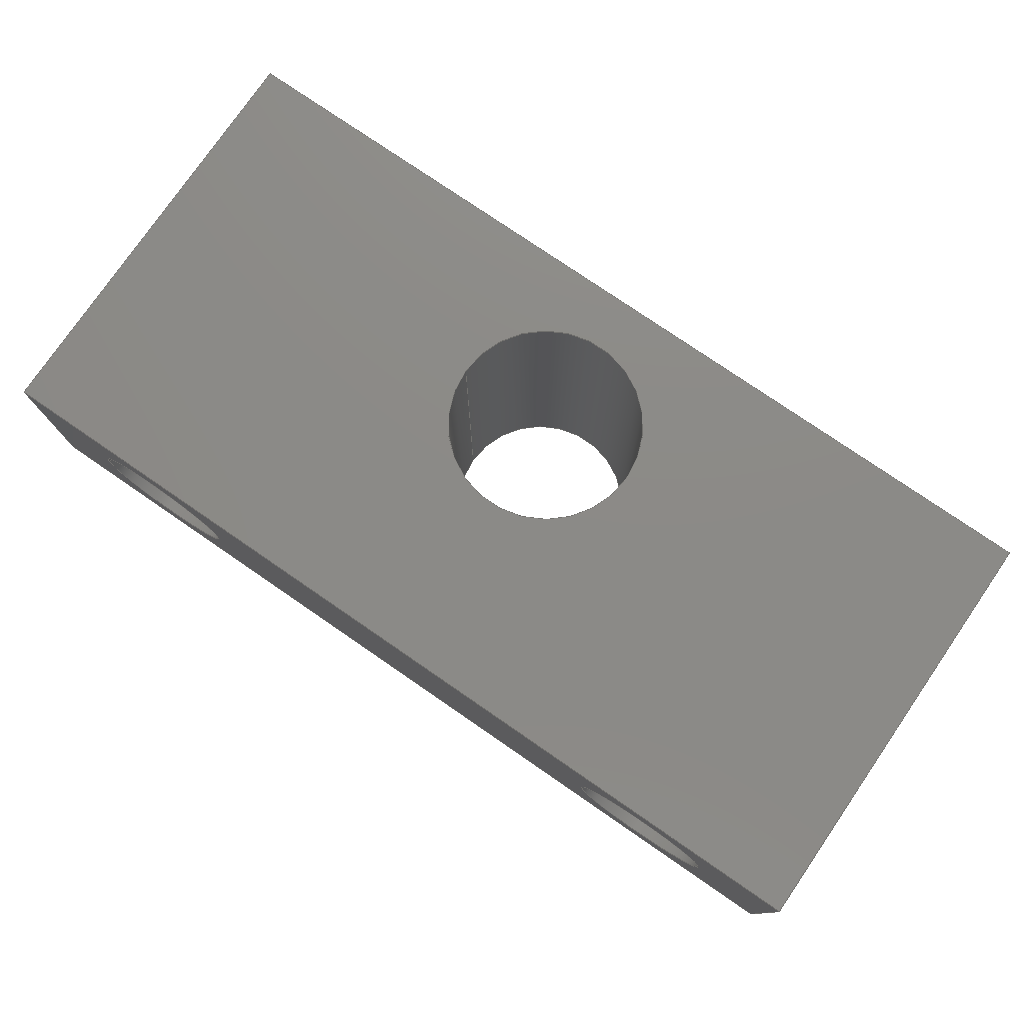
<metadata>
{"format":"step","ext":"step","renderer":"f3d","projection":"perspective","resolution":1024,"background":"white","views":[{"elev":77.4,"azim":-145.5,"up":"+Y"}]}
</metadata>
<code>
ISO-10303-21;
DATA;
#1 = APPLICATION_PROTOCOL_DEFINITION('international standard',
  'automotive_design',2000,#2);
#2 = APPLICATION_CONTEXT(
  'core data for automotive mechanical design processes');
#3 = SHAPE_DEFINITION_REPRESENTATION(#4,#10);
#4 = PRODUCT_DEFINITION_SHAPE('','',#5);
#5 = PRODUCT_DEFINITION('design','',#6,#9);
#6 = PRODUCT_DEFINITION_FORMATION('','',#7);
#7 = PRODUCT('Rail Bracket_01','Rail Bracket_01','',(#8));
#8 = PRODUCT_CONTEXT('',#2,'mechanical');
#9 = PRODUCT_DEFINITION_CONTEXT('part definition',#2,'design');
#10 = ADVANCED_BREP_SHAPE_REPRESENTATION('',(#11,#15),#437);
#11 = AXIS2_PLACEMENT_3D('',#12,#13,#14);
#12 = CARTESIAN_POINT('',(0,0,0));
#13 = DIRECTION('',(0,0,1));
#14 = DIRECTION('',(1,0,-0));
#15 = MANIFOLD_SOLID_BREP('',#16);
#16 = CLOSED_SHELL('',(#17,#57,#88,#152,#205,#230,#255,#297,#322,#347,
    #356,#365,#384,#403,#421));
#17 = ADVANCED_FACE('',(#18),#52,.F.);
#18 = FACE_BOUND('',#19,.F.);
#19 = EDGE_LOOP('',(#20,#30,#38,#46));
#20 = ORIENTED_EDGE('',*,*,#21,.T.);
#21 = EDGE_CURVE('',#22,#24,#26,.T.);
#22 = VERTEX_POINT('',#23);
#23 = CARTESIAN_POINT('',(-9.525,0,4.793));
#24 = VERTEX_POINT('',#25);
#25 = CARTESIAN_POINT('',(-9.525,-3.175,4.793));
#26 = LINE('',#27,#28);
#27 = CARTESIAN_POINT('',(-9.525,1.06e-15,4.793));
#28 = VECTOR('',#29,1);
#29 = DIRECTION('',(0,-1,2.2e-16));
#30 = ORIENTED_EDGE('',*,*,#31,.T.);
#31 = EDGE_CURVE('',#24,#32,#34,.T.);
#32 = VERTEX_POINT('',#33);
#33 = CARTESIAN_POINT('',(9.525,-3.175,4.793));
#34 = LINE('',#35,#36);
#35 = CARTESIAN_POINT('',(-9.525,-3.175,4.793));
#36 = VECTOR('',#37,1);
#37 = DIRECTION('',(1,0,0));
#38 = ORIENTED_EDGE('',*,*,#39,.F.);
#39 = EDGE_CURVE('',#40,#32,#42,.T.);
#40 = VERTEX_POINT('',#41);
#41 = CARTESIAN_POINT('',(9.525,0,4.793));
#42 = LINE('',#43,#44);
#43 = CARTESIAN_POINT('',(9.525,1.06e-15,4.793));
#44 = VECTOR('',#45,1);
#45 = DIRECTION('',(0,-1,2.2e-16));
#46 = ORIENTED_EDGE('',*,*,#47,.F.);
#47 = EDGE_CURVE('',#22,#40,#48,.T.);
#48 = LINE('',#49,#50);
#49 = CARTESIAN_POINT('',(-9.525,-1.06e-15,4.793));
#50 = VECTOR('',#51,1);
#51 = DIRECTION('',(1,0,0));
#52 = PLANE('',#53);
#53 = AXIS2_PLACEMENT_3D('',#54,#55,#56);
#54 = CARTESIAN_POINT('',(-9.525,1.06e-15,4.793));
#55 = DIRECTION('',(0,2.2e-16,1));
#56 = DIRECTION('',(1,0,0));
#57 = ADVANCED_FACE('',(#58),#83,.F.);
#58 = FACE_BOUND('',#59,.F.);
#59 = EDGE_LOOP('',(#60,#61,#69,#77));
#60 = ORIENTED_EDGE('',*,*,#47,.T.);
#61 = ORIENTED_EDGE('',*,*,#62,.T.);
#62 = EDGE_CURVE('',#40,#63,#65,.T.);
#63 = VERTEX_POINT('',#64);
#64 = CARTESIAN_POINT('',(9.525,1e-15,2.278));
#65 = LINE('',#66,#67);
#66 = CARTESIAN_POINT('',(9.525,1.06e-15,11.14));
#67 = VECTOR('',#68,1);
#68 = DIRECTION('',(0,0,-1));
#69 = ORIENTED_EDGE('',*,*,#70,.T.);
#70 = EDGE_CURVE('',#63,#71,#73,.T.);
#71 = VERTEX_POINT('',#72);
#72 = CARTESIAN_POINT('',(-9.525,1e-15,2.278));
#73 = LINE('',#74,#75);
#74 = CARTESIAN_POINT('',(9.525,4.441e-16,2.278));
#75 = VECTOR('',#76,1);
#76 = DIRECTION('',(-1,-0,0));
#77 = ORIENTED_EDGE('',*,*,#78,.F.);
#78 = EDGE_CURVE('',#22,#71,#79,.T.);
#79 = LINE('',#80,#81);
#80 = CARTESIAN_POINT('',(-9.525,1.06e-15,11.14));
#81 = VECTOR('',#82,1);
#82 = DIRECTION('',(0,0,-1));
#83 = PLANE('',#84);
#84 = AXIS2_PLACEMENT_3D('',#85,#86,#87);
#85 = CARTESIAN_POINT('',(9.525,1.06e-15,11.14));
#86 = DIRECTION('',(0,1,0));
#87 = DIRECTION('',(-1,0,0));
#88 = ADVANCED_FACE('',(#89,#114,#125,#136),#147,.F.);
#89 = FACE_BOUND('',#90,.T.);
#90 = EDGE_LOOP('',(#91,#92,#100,#108));
#91 = ORIENTED_EDGE('',*,*,#31,.T.);
#92 = ORIENTED_EDGE('',*,*,#93,.T.);
#93 = EDGE_CURVE('',#32,#94,#96,.T.);
#94 = VERTEX_POINT('',#95);
#95 = CARTESIAN_POINT('',(9.525,-3.175,11.14));
#96 = LINE('',#97,#98);
#97 = CARTESIAN_POINT('',(9.525,-3.175,4.793));
#98 = VECTOR('',#99,1);
#99 = DIRECTION('',(0,-2.2e-16,1));
#100 = ORIENTED_EDGE('',*,*,#101,.T.);
#101 = EDGE_CURVE('',#94,#102,#104,.T.);
#102 = VERTEX_POINT('',#103);
#103 = CARTESIAN_POINT('',(-9.525,-3.175,11.14));
#104 = LINE('',#105,#106);
#105 = CARTESIAN_POINT('',(9.525,-3.175,11.14));
#106 = VECTOR('',#107,1);
#107 = DIRECTION('',(-1,0,0));
#108 = ORIENTED_EDGE('',*,*,#109,.T.);
#109 = EDGE_CURVE('',#102,#24,#110,.T.);
#110 = LINE('',#111,#112);
#111 = CARTESIAN_POINT('',(-9.525,-3.175,11.14));
#112 = VECTOR('',#113,1);
#113 = DIRECTION('',(0,2.2e-16,-1));
#114 = FACE_BOUND('',#115,.F.);
#115 = EDGE_LOOP('',(#116));
#116 = ORIENTED_EDGE('',*,*,#117,.T.);
#117 = EDGE_CURVE('',#118,#118,#120,.T.);
#118 = VERTEX_POINT('',#119);
#119 = CARTESIAN_POINT('',(2.062,-3.175,7.968));
#120 = CIRCLE('',#121,2.062);
#121 = AXIS2_PLACEMENT_3D('',#122,#123,#124);
#122 = CARTESIAN_POINT('',(-0,-3.175,7.968));
#123 = DIRECTION('',(0,-1,2.2e-16));
#124 = DIRECTION('',(1,0,0));
#125 = FACE_BOUND('',#126,.F.);
#126 = EDGE_LOOP('',(#127));
#127 = ORIENTED_EDGE('',*,*,#128,.T.);
#128 = EDGE_CURVE('',#129,#129,#131,.T.);
#129 = VERTEX_POINT('',#130);
#130 = CARTESIAN_POINT('',(7.968,-3.175,7.968));
#131 = CIRCLE('',#132,1.618);
#132 = AXIS2_PLACEMENT_3D('',#133,#134,#135);
#133 = CARTESIAN_POINT('',(6.35,-3.175,7.968));
#134 = DIRECTION('',(0,-1,-2.2e-16));
#135 = DIRECTION('',(1,0,0));
#136 = FACE_BOUND('',#137,.F.);
#137 = EDGE_LOOP('',(#138));
#138 = ORIENTED_EDGE('',*,*,#139,.T.);
#139 = EDGE_CURVE('',#140,#140,#142,.T.);
#140 = VERTEX_POINT('',#141);
#141 = CARTESIAN_POINT('',(-4.732,-3.175,7.968));
#142 = CIRCLE('',#143,1.618);
#143 = AXIS2_PLACEMENT_3D('',#144,#145,#146);
#144 = CARTESIAN_POINT('',(-6.35,-3.175,7.968));
#145 = DIRECTION('',(0,-1,-2.2e-16));
#146 = DIRECTION('',(1,0,0));
#147 = PLANE('',#148);
#148 = AXIS2_PLACEMENT_3D('',#149,#150,#151);
#149 = CARTESIAN_POINT('',(1.6e-16,-3.175,7.968));
#150 = DIRECTION('',(0,1,2.2e-16));
#151 = DIRECTION('',(0,-2.2e-16,1));
#152 = ADVANCED_FACE('',(#153,#178,#189),#200,.F.);
#153 = FACE_BOUND('',#154,.T.);
#154 = EDGE_LOOP('',(#155,#163,#171,#177));
#155 = ORIENTED_EDGE('',*,*,#156,.T.);
#156 = EDGE_CURVE('',#71,#157,#159,.T.);
#157 = VERTEX_POINT('',#158);
#158 = CARTESIAN_POINT('',(-9.525,4.588,2.278));
#159 = LINE('',#160,#161);
#160 = CARTESIAN_POINT('',(-9.525,4.441e-16,2.278));
#161 = VECTOR('',#162,1);
#162 = DIRECTION('',(0,1,2.2e-16));
#163 = ORIENTED_EDGE('',*,*,#164,.T.);
#164 = EDGE_CURVE('',#157,#165,#167,.T.);
#165 = VERTEX_POINT('',#166);
#166 = CARTESIAN_POINT('',(9.525,4.588,2.278));
#167 = LINE('',#168,#169);
#168 = CARTESIAN_POINT('',(-9.525,4.588,2.278));
#169 = VECTOR('',#170,1);
#170 = DIRECTION('',(1,0,0));
#171 = ORIENTED_EDGE('',*,*,#172,.T.);
#172 = EDGE_CURVE('',#165,#63,#173,.T.);
#173 = LINE('',#174,#175);
#174 = CARTESIAN_POINT('',(9.525,4.588,2.278));
#175 = VECTOR('',#176,1);
#176 = DIRECTION('',(0,-1,-2.2e-16));
#177 = ORIENTED_EDGE('',*,*,#70,.T.);
#178 = FACE_BOUND('',#179,.F.);
#179 = EDGE_LOOP('',(#180));
#180 = ORIENTED_EDGE('',*,*,#181,.T.);
#181 = EDGE_CURVE('',#182,#182,#184,.T.);
#182 = VERTEX_POINT('',#183);
#183 = CARTESIAN_POINT('',(7.85,2.294,2.278));
#184 = CIRCLE('',#185,1.5);
#185 = AXIS2_PLACEMENT_3D('',#186,#187,#188);
#186 = CARTESIAN_POINT('',(6.35,2.294,2.278));
#187 = DIRECTION('',(0,2.2e-16,-1));
#188 = DIRECTION('',(1,0,0));
#189 = FACE_BOUND('',#190,.F.);
#190 = EDGE_LOOP('',(#191));
#191 = ORIENTED_EDGE('',*,*,#192,.T.);
#192 = EDGE_CURVE('',#193,#193,#195,.T.);
#193 = VERTEX_POINT('',#194);
#194 = CARTESIAN_POINT('',(-4.85,2.294,2.278));
#195 = CIRCLE('',#196,1.5);
#196 = AXIS2_PLACEMENT_3D('',#197,#198,#199);
#197 = CARTESIAN_POINT('',(-6.35,2.294,2.278));
#198 = DIRECTION('',(0,2.2e-16,-1));
#199 = DIRECTION('',(1,0,0));
#200 = PLANE('',#201);
#201 = AXIS2_PLACEMENT_3D('',#202,#203,#204);
#202 = CARTESIAN_POINT('',(2.3e-16,2.294,2.278));
#203 = DIRECTION('',(0,-2.2e-16,1));
#204 = DIRECTION('',(1,0,0));
#205 = ADVANCED_FACE('',(#206),#225,.F.);
#206 = FACE_BOUND('',#207,.T.);
#207 = EDGE_LOOP('',(#208,#216,#217,#218));
#208 = ORIENTED_EDGE('',*,*,#209,.T.);
#209 = EDGE_CURVE('',#210,#129,#212,.T.);
#210 = VERTEX_POINT('',#211);
#211 = CARTESIAN_POINT('',(7.968,0,7.968));
#212 = LINE('',#213,#214);
#213 = CARTESIAN_POINT('',(7.968,1.77e-15,7.968));
#214 = VECTOR('',#215,1);
#215 = DIRECTION('',(0,-1,2.2e-16));
#216 = ORIENTED_EDGE('',*,*,#128,.T.);
#217 = ORIENTED_EDGE('',*,*,#209,.F.);
#218 = ORIENTED_EDGE('',*,*,#219,.F.);
#219 = EDGE_CURVE('',#210,#210,#220,.T.);
#220 = CIRCLE('',#221,1.618);
#221 = AXIS2_PLACEMENT_3D('',#222,#223,#224);
#222 = CARTESIAN_POINT('',(6.35,-1.77e-15,7.968));
#223 = DIRECTION('',(0,-1,-2.2e-16));
#224 = DIRECTION('',(1,0,0));
#225 = CYLINDRICAL_SURFACE('',#226,1.618);
#226 = AXIS2_PLACEMENT_3D('',#227,#228,#229);
#227 = CARTESIAN_POINT('',(6.35,1.77e-15,7.968));
#228 = DIRECTION('',(0,1,-2.2e-16));
#229 = DIRECTION('',(1,0,0));
#230 = ADVANCED_FACE('',(#231),#250,.F.);
#231 = FACE_BOUND('',#232,.T.);
#232 = EDGE_LOOP('',(#233,#241,#242,#243));
#233 = ORIENTED_EDGE('',*,*,#234,.T.);
#234 = EDGE_CURVE('',#235,#140,#237,.T.);
#235 = VERTEX_POINT('',#236);
#236 = CARTESIAN_POINT('',(-4.732,0,7.968));
#237 = LINE('',#238,#239);
#238 = CARTESIAN_POINT('',(-4.732,1.77e-15,7.968));
#239 = VECTOR('',#240,1);
#240 = DIRECTION('',(0,-1,2.2e-16));
#241 = ORIENTED_EDGE('',*,*,#139,.T.);
#242 = ORIENTED_EDGE('',*,*,#234,.F.);
#243 = ORIENTED_EDGE('',*,*,#244,.F.);
#244 = EDGE_CURVE('',#235,#235,#245,.T.);
#245 = CIRCLE('',#246,1.618);
#246 = AXIS2_PLACEMENT_3D('',#247,#248,#249);
#247 = CARTESIAN_POINT('',(-6.35,-1.77e-15,7.968));
#248 = DIRECTION('',(0,-1,-2.2e-16));
#249 = DIRECTION('',(1,0,0));
#250 = CYLINDRICAL_SURFACE('',#251,1.618);
#251 = AXIS2_PLACEMENT_3D('',#252,#253,#254);
#252 = CARTESIAN_POINT('',(-6.35,1.77e-15,7.968));
#253 = DIRECTION('',(0,1,-2.2e-16));
#254 = DIRECTION('',(1,0,0));
#255 = ADVANCED_FACE('',(#256,#281),#292,.F.);
#256 = FACE_BOUND('',#257,.F.);
#257 = EDGE_LOOP('',(#258,#266,#267,#275));
#258 = ORIENTED_EDGE('',*,*,#259,.T.);
#259 = EDGE_CURVE('',#260,#157,#262,.T.);
#260 = VERTEX_POINT('',#261);
#261 = CARTESIAN_POINT('',(-9.525,4.588,11.14));
#262 = LINE('',#263,#264);
#263 = CARTESIAN_POINT('',(-9.525,4.588,11.14));
#264 = VECTOR('',#265,1);
#265 = DIRECTION('',(0,0,-1));
#266 = ORIENTED_EDGE('',*,*,#164,.T.);
#267 = ORIENTED_EDGE('',*,*,#268,.F.);
#268 = EDGE_CURVE('',#269,#165,#271,.T.);
#269 = VERTEX_POINT('',#270);
#270 = CARTESIAN_POINT('',(9.525,4.588,11.14));
#271 = LINE('',#272,#273);
#272 = CARTESIAN_POINT('',(9.525,4.588,11.14));
#273 = VECTOR('',#274,1);
#274 = DIRECTION('',(0,0,-1));
#275 = ORIENTED_EDGE('',*,*,#276,.F.);
#276 = EDGE_CURVE('',#260,#269,#277,.T.);
#277 = LINE('',#278,#279);
#278 = CARTESIAN_POINT('',(-9.525,4.588,11.14));
#279 = VECTOR('',#280,1);
#280 = DIRECTION('',(1,0,0));
#281 = FACE_BOUND('',#282,.F.);
#282 = EDGE_LOOP('',(#283));
#283 = ORIENTED_EDGE('',*,*,#284,.F.);
#284 = EDGE_CURVE('',#285,#285,#287,.T.);
#285 = VERTEX_POINT('',#286);
#286 = CARTESIAN_POINT('',(2.062,4.588,7.968));
#287 = CIRCLE('',#288,2.062);
#288 = AXIS2_PLACEMENT_3D('',#289,#290,#291);
#289 = CARTESIAN_POINT('',(0,4.588,7.968));
#290 = DIRECTION('',(0,-1,2.2e-16));
#291 = DIRECTION('',(1,0,0));
#292 = PLANE('',#293);
#293 = AXIS2_PLACEMENT_3D('',#294,#295,#296);
#294 = CARTESIAN_POINT('',(-9.525,4.588,11.14));
#295 = DIRECTION('',(0,-1,0));
#296 = DIRECTION('',(1,0,0));
#297 = ADVANCED_FACE('',(#298),#317,.F.);
#298 = FACE_BOUND('',#299,.T.);
#299 = EDGE_LOOP('',(#300,#308,#309,#310));
#300 = ORIENTED_EDGE('',*,*,#301,.T.);
#301 = EDGE_CURVE('',#302,#182,#304,.T.);
#302 = VERTEX_POINT('',#303);
#303 = CARTESIAN_POINT('',(7.85,2.294,11.14));
#304 = LINE('',#305,#306);
#305 = CARTESIAN_POINT('',(7.85,2.294,11.14));
#306 = VECTOR('',#307,1);
#307 = DIRECTION('',(0,0,-1));
#308 = ORIENTED_EDGE('',*,*,#181,.T.);
#309 = ORIENTED_EDGE('',*,*,#301,.F.);
#310 = ORIENTED_EDGE('',*,*,#311,.F.);
#311 = EDGE_CURVE('',#302,#302,#312,.T.);
#312 = CIRCLE('',#313,1.5);
#313 = AXIS2_PLACEMENT_3D('',#314,#315,#316);
#314 = CARTESIAN_POINT('',(6.35,2.294,11.14));
#315 = DIRECTION('',(0,2.2e-16,-1));
#316 = DIRECTION('',(1,0,0));
#317 = CYLINDRICAL_SURFACE('',#318,1.5);
#318 = AXIS2_PLACEMENT_3D('',#319,#320,#321);
#319 = CARTESIAN_POINT('',(6.35,2.294,11.14));
#320 = DIRECTION('',(0,0,1));
#321 = DIRECTION('',(1,0,0));
#322 = ADVANCED_FACE('',(#323),#342,.F.);
#323 = FACE_BOUND('',#324,.T.);
#324 = EDGE_LOOP('',(#325,#333,#334,#335));
#325 = ORIENTED_EDGE('',*,*,#326,.T.);
#326 = EDGE_CURVE('',#327,#193,#329,.T.);
#327 = VERTEX_POINT('',#328);
#328 = CARTESIAN_POINT('',(-4.85,2.294,11.14));
#329 = LINE('',#330,#331);
#330 = CARTESIAN_POINT('',(-4.85,2.294,11.14));
#331 = VECTOR('',#332,1);
#332 = DIRECTION('',(0,0,-1));
#333 = ORIENTED_EDGE('',*,*,#192,.T.);
#334 = ORIENTED_EDGE('',*,*,#326,.F.);
#335 = ORIENTED_EDGE('',*,*,#336,.F.);
#336 = EDGE_CURVE('',#327,#327,#337,.T.);
#337 = CIRCLE('',#338,1.5);
#338 = AXIS2_PLACEMENT_3D('',#339,#340,#341);
#339 = CARTESIAN_POINT('',(-6.35,2.294,11.14));
#340 = DIRECTION('',(0,2.2e-16,-1));
#341 = DIRECTION('',(1,0,0));
#342 = CYLINDRICAL_SURFACE('',#343,1.5);
#343 = AXIS2_PLACEMENT_3D('',#344,#345,#346);
#344 = CARTESIAN_POINT('',(-6.35,2.294,11.14));
#345 = DIRECTION('',(0,0,1));
#346 = DIRECTION('',(1,0,0));
#347 = ADVANCED_FACE('',(#348),#351,.F.);
#348 = FACE_BOUND('',#349,.F.);
#349 = EDGE_LOOP('',(#350));
#350 = ORIENTED_EDGE('',*,*,#219,.F.);
#351 = PLANE('',#352);
#352 = AXIS2_PLACEMENT_3D('',#353,#354,#355);
#353 = CARTESIAN_POINT('',(9.525,1.06e-15,11.14));
#354 = DIRECTION('',(0,1,0));
#355 = DIRECTION('',(-1,0,0));
#356 = ADVANCED_FACE('',(#357),#360,.F.);
#357 = FACE_BOUND('',#358,.F.);
#358 = EDGE_LOOP('',(#359));
#359 = ORIENTED_EDGE('',*,*,#244,.F.);
#360 = PLANE('',#361);
#361 = AXIS2_PLACEMENT_3D('',#362,#363,#364);
#362 = CARTESIAN_POINT('',(9.525,1.06e-15,11.14));
#363 = DIRECTION('',(0,1,0));
#364 = DIRECTION('',(-1,0,0));
#365 = ADVANCED_FACE('',(#366),#379,.T.);
#366 = FACE_BOUND('',#367,.T.);
#367 = EDGE_LOOP('',(#368,#374,#375,#376,#377,#378));
#368 = ORIENTED_EDGE('',*,*,#369,.F.);
#369 = EDGE_CURVE('',#260,#102,#370,.T.);
#370 = LINE('',#371,#372);
#371 = CARTESIAN_POINT('',(-9.525,2.47e-15,11.14));
#372 = VECTOR('',#373,1);
#373 = DIRECTION('',(0,-1,2.2e-16));
#374 = ORIENTED_EDGE('',*,*,#259,.T.);
#375 = ORIENTED_EDGE('',*,*,#156,.F.);
#376 = ORIENTED_EDGE('',*,*,#78,.F.);
#377 = ORIENTED_EDGE('',*,*,#21,.T.);
#378 = ORIENTED_EDGE('',*,*,#109,.F.);
#379 = PLANE('',#380);
#380 = AXIS2_PLACEMENT_3D('',#381,#382,#383);
#381 = CARTESIAN_POINT('',(-9.525,0.9463,6.951));
#382 = DIRECTION('',(-1,0,0));
#383 = DIRECTION('',(0,1,2.2e-16));
#384 = ADVANCED_FACE('',(#385),#398,.T.);
#385 = FACE_BOUND('',#386,.T.);
#386 = EDGE_LOOP('',(#387,#388,#389,#390,#391,#397));
#387 = ORIENTED_EDGE('',*,*,#39,.F.);
#388 = ORIENTED_EDGE('',*,*,#62,.T.);
#389 = ORIENTED_EDGE('',*,*,#172,.F.);
#390 = ORIENTED_EDGE('',*,*,#268,.F.);
#391 = ORIENTED_EDGE('',*,*,#392,.T.);
#392 = EDGE_CURVE('',#269,#94,#393,.T.);
#393 = LINE('',#394,#395);
#394 = CARTESIAN_POINT('',(9.525,4.588,11.14));
#395 = VECTOR('',#396,1);
#396 = DIRECTION('',(0,-1,0));
#397 = ORIENTED_EDGE('',*,*,#93,.F.);
#398 = PLANE('',#399);
#399 = AXIS2_PLACEMENT_3D('',#400,#401,#402);
#400 = CARTESIAN_POINT('',(9.525,0.9463,6.951));
#401 = DIRECTION('',(1,0,0));
#402 = DIRECTION('',(0,-1,-2.2e-16));
#403 = ADVANCED_FACE('',(#404,#410,#413),#416,.T.);
#404 = FACE_BOUND('',#405,.T.);
#405 = EDGE_LOOP('',(#406,#407,#408,#409));
#406 = ORIENTED_EDGE('',*,*,#392,.F.);
#407 = ORIENTED_EDGE('',*,*,#276,.F.);
#408 = ORIENTED_EDGE('',*,*,#369,.T.);
#409 = ORIENTED_EDGE('',*,*,#101,.F.);
#410 = FACE_BOUND('',#411,.T.);
#411 = EDGE_LOOP('',(#412));
#412 = ORIENTED_EDGE('',*,*,#311,.T.);
#413 = FACE_BOUND('',#414,.T.);
#414 = EDGE_LOOP('',(#415));
#415 = ORIENTED_EDGE('',*,*,#336,.T.);
#416 = PLANE('',#417);
#417 = AXIS2_PLACEMENT_3D('',#418,#419,#420);
#418 = CARTESIAN_POINT('',(0,0.7063,11.14));
#419 = DIRECTION('',(0,2.3e-16,1));
#420 = DIRECTION('',(0,-1,2.3e-16));
#421 = ADVANCED_FACE('',(#422),#432,.F.);
#422 = FACE_BOUND('',#423,.T.);
#423 = EDGE_LOOP('',(#424,#425,#430,#431));
#424 = ORIENTED_EDGE('',*,*,#117,.T.);
#425 = ORIENTED_EDGE('',*,*,#426,.T.);
#426 = EDGE_CURVE('',#118,#285,#427,.T.);
#427 = B_SPLINE_CURVE_WITH_KNOTS('',1,(#428,#429),.UNSPECIFIED.,.F.,.F.,
  (2,2),(-3.175,4.588),.PIECEWISE_BEZIER_KNOTS.);
#428 = CARTESIAN_POINT('',(2.062,-3.175,7.968));
#429 = CARTESIAN_POINT('',(2.062,4.588,7.968));
#430 = ORIENTED_EDGE('',*,*,#284,.F.);
#431 = ORIENTED_EDGE('',*,*,#426,.F.);
#432 = CYLINDRICAL_SURFACE('',#433,2.062);
#433 = AXIS2_PLACEMENT_3D('',#434,#435,#436);
#434 = CARTESIAN_POINT('',(-0,1.77e-15,7.968));
#435 = DIRECTION('',(0,1,-2.2e-16));
#436 = DIRECTION('',(1,0,0));
#437 = ( GEOMETRIC_REPRESENTATION_CONTEXT(3) 
GLOBAL_UNCERTAINTY_ASSIGNED_CONTEXT((#441)) GLOBAL_UNIT_ASSIGNED_CONTEXT
((#438,#439,#440)) REPRESENTATION_CONTEXT('Context #1',
  '3D Context with UNIT and UNCERTAINTY') );
#438 = ( LENGTH_UNIT() NAMED_UNIT(*) SI_UNIT(.MILLI.,.METRE.) );
#439 = ( NAMED_UNIT(*) PLANE_ANGLE_UNIT() SI_UNIT($,.RADIAN.) );
#440 = ( NAMED_UNIT(*) SI_UNIT($,.STERADIAN.) SOLID_ANGLE_UNIT() );
#441 = UNCERTAINTY_MEASURE_WITH_UNIT(LENGTH_MEASURE(1e-06),#438,
  'distance_accuracy_value','confusion accuracy');
#442 = PRODUCT_RELATED_PRODUCT_CATEGORY('part',$,(#7));
#443 = MECHANICAL_DESIGN_GEOMETRIC_PRESENTATION_REPRESENTATION('',(#444)
  ,#437);
#444 = STYLED_ITEM('color',(#445),#15);
#445 = PRESENTATION_STYLE_ASSIGNMENT((#446,#452));
#446 = SURFACE_STYLE_USAGE(.BOTH.,#447);
#447 = SURFACE_SIDE_STYLE('',(#448));
#448 = SURFACE_STYLE_FILL_AREA(#449);
#449 = FILL_AREA_STYLE('',(#450));
#450 = FILL_AREA_STYLE_COLOUR('',#451);
#451 = COLOUR_RGB('',0.9176,0.9176,0.9176);
#452 = CURVE_STYLE('',#453,POSITIVE_LENGTH_MEASURE(0.1),#454);
#453 = DRAUGHTING_PRE_DEFINED_CURVE_FONT('continuous');
#454 = COLOUR_RGB('',0.09804,0.09804,
  0.09804);
ENDSEC;
END-ISO-10303-21;

</code>
